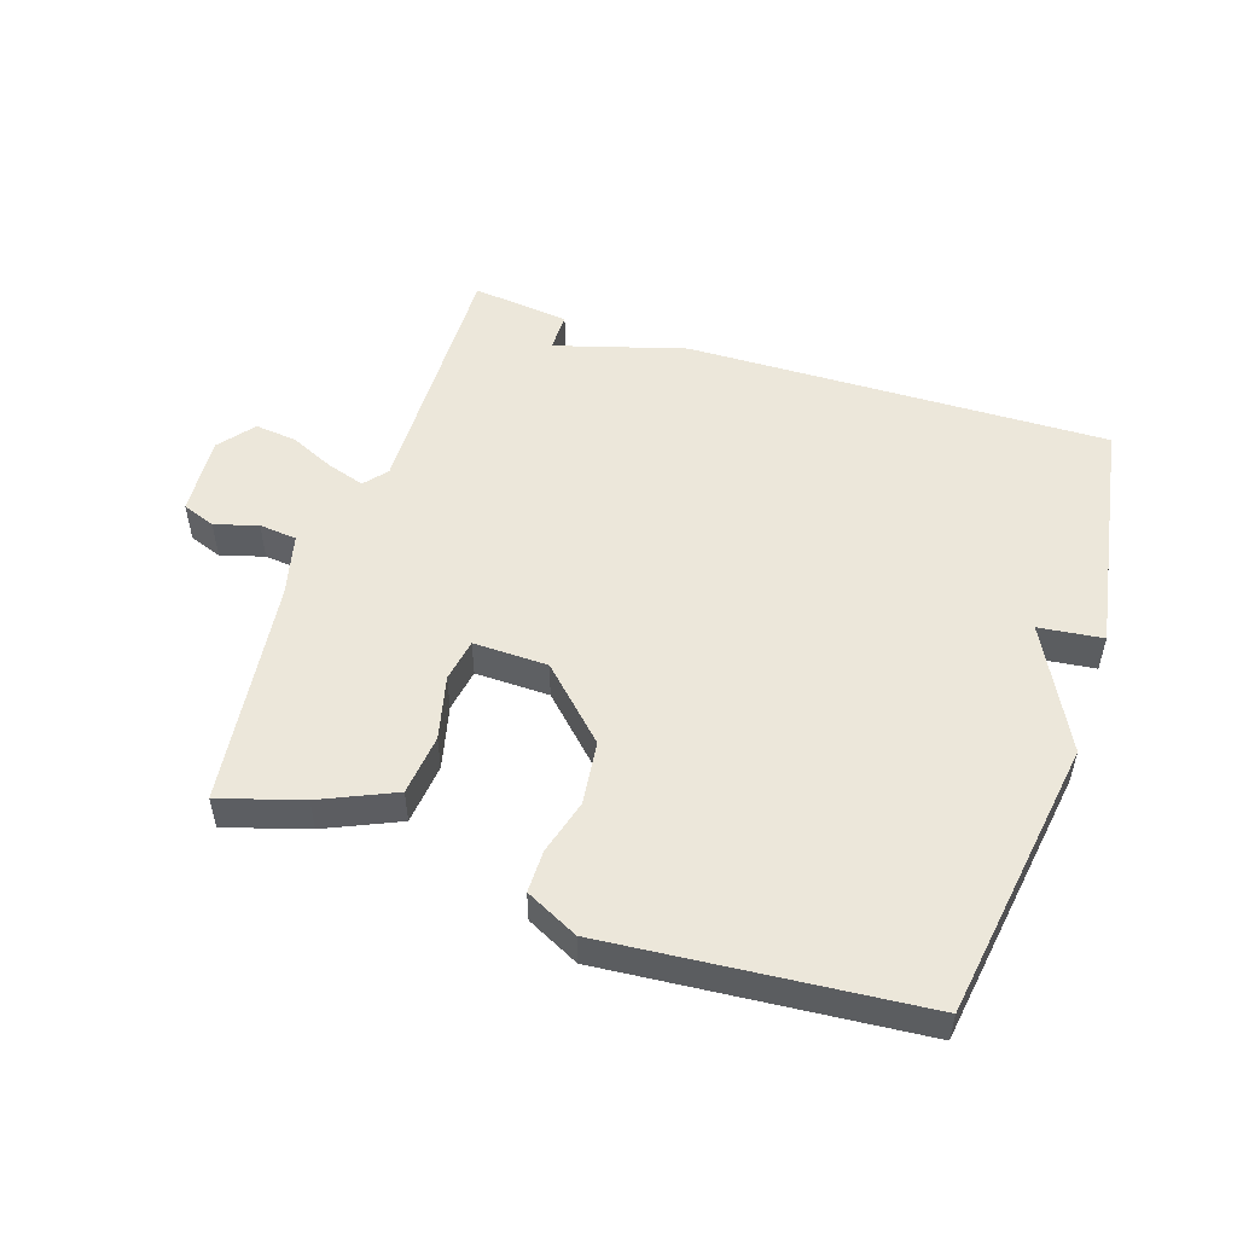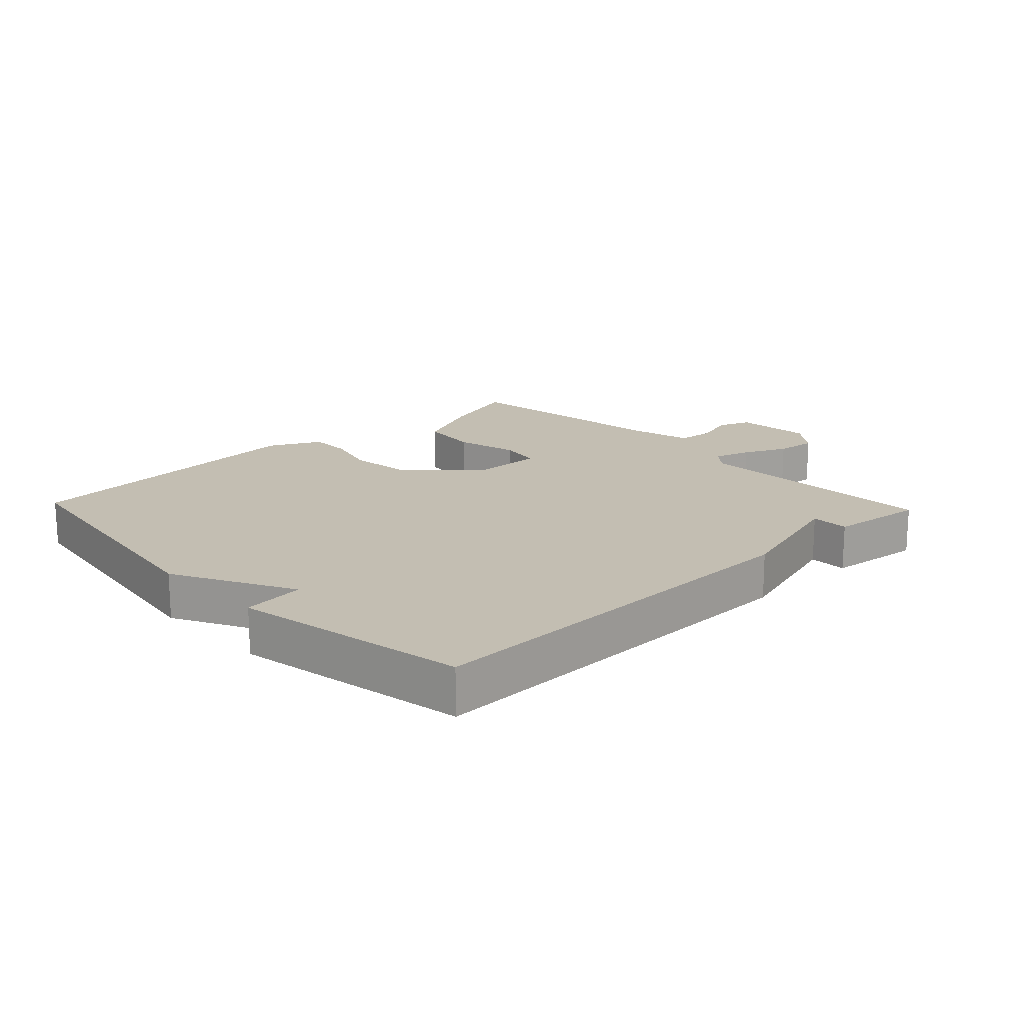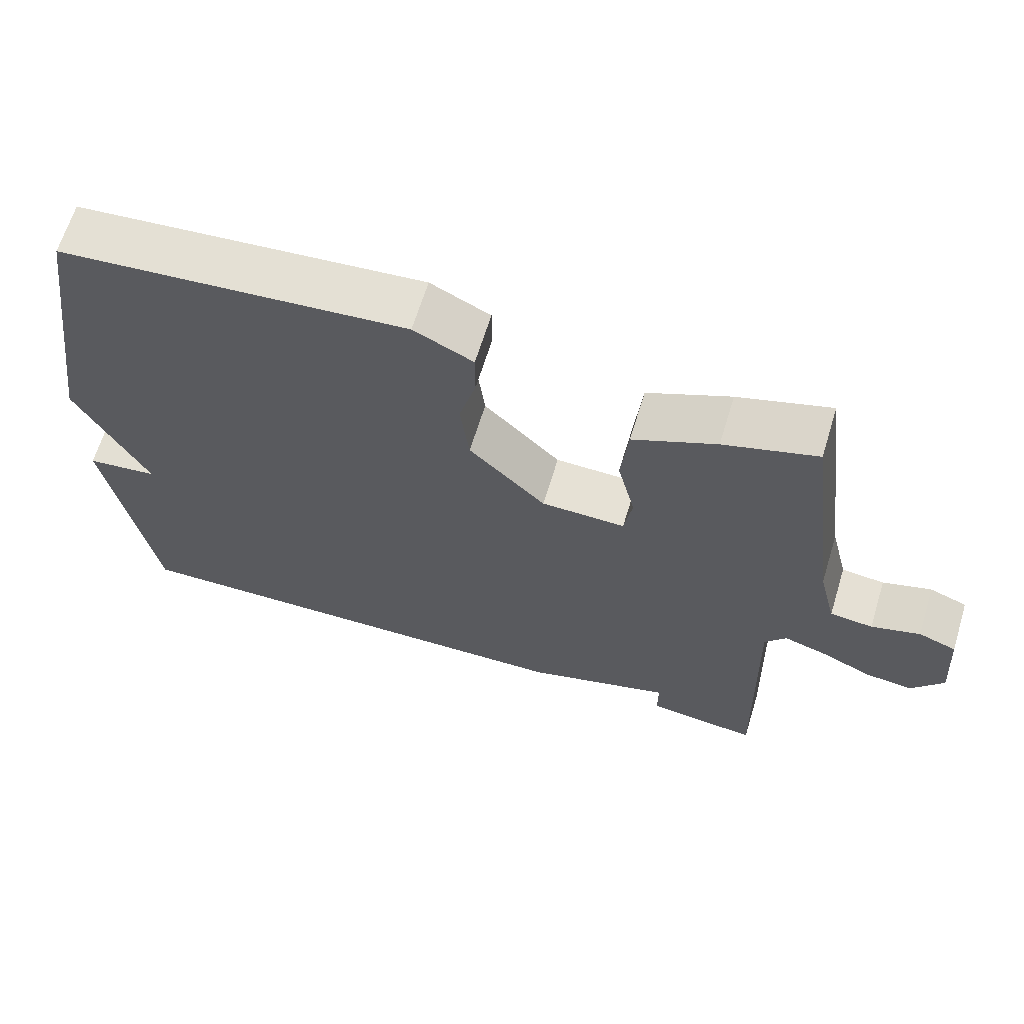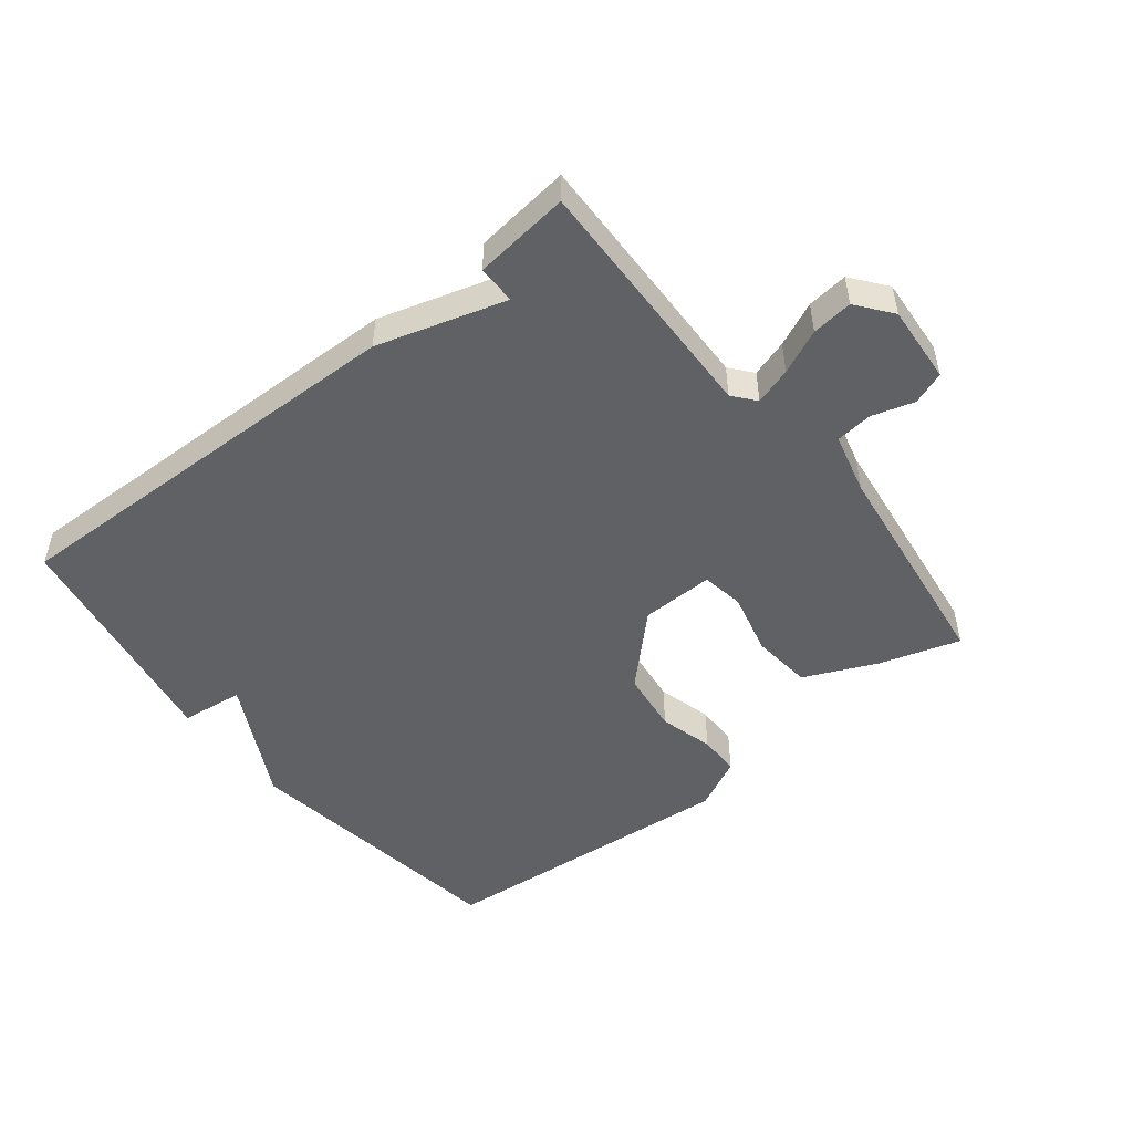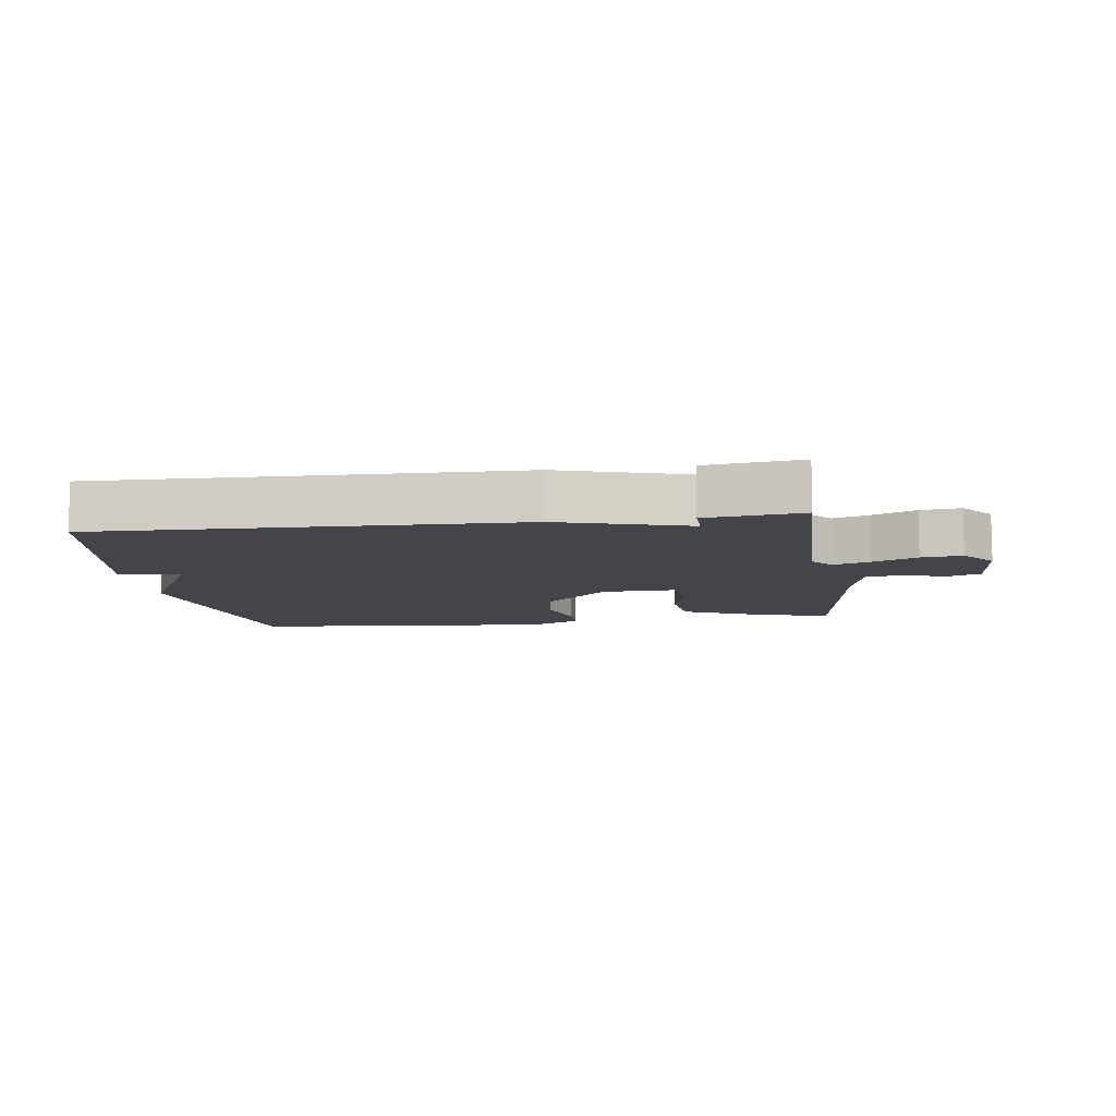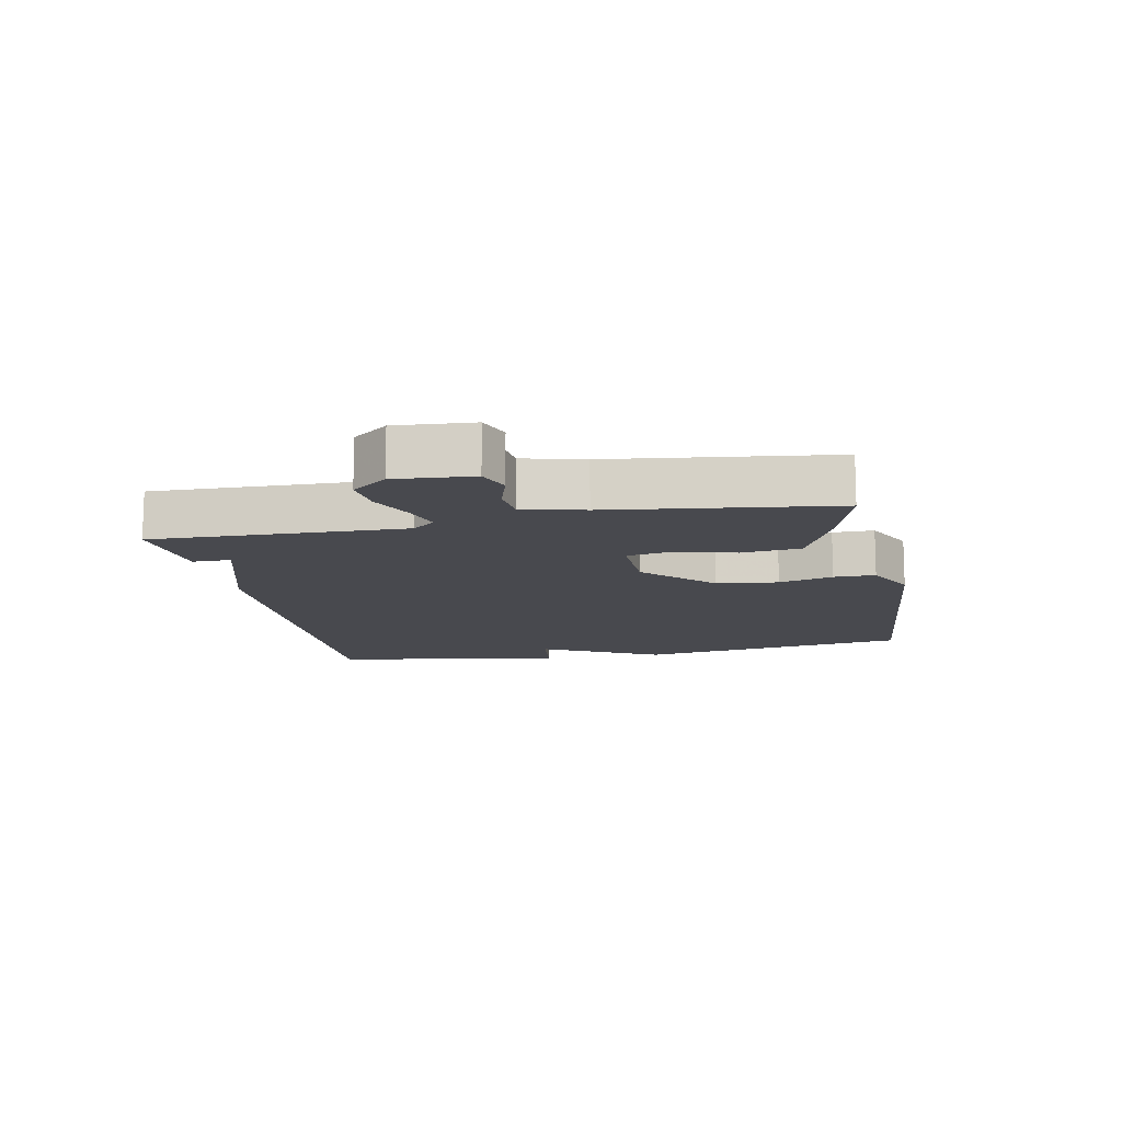
<metadata>
{"format":"obj","ext":"obj","renderer":"f3d","projection":"perspective","resolution":1024,"background":"white","views":[{"elev":52.0,"azim":18.4,"up":"+Y"},{"elev":17.4,"azim":136.6,"up":"+Y"},{"elev":64.7,"azim":-163.0,"up":"+Z"},{"elev":-50.0,"azim":-141.5,"up":"+Y"},{"elev":-9.3,"azim":-171.8,"up":"+Y"},{"elev":-12.6,"azim":-78.7,"up":"+Y"}]}
</metadata>
<code>
v 0.5 0.07 -0.5
v -0.15 0.07 -0.483
v -0.35 0.07 -0.423
v -0.35 0.07 -0.483
v -0.5 0.07 -0.5
v -0.49 0.07 -0.106
v -0.519 0.07 -0.071
v -0.577 0.07 -0.089
v -0.646 0.07 -0.12
v -0.71 0.07 -0.127
v -0.753 0.07 -0.072
v -0.744 0.07 0.05
v -0.693 0.07 0.069
v -0.627 0.07 0.049
v -0.569 0.07 0.055
v -0.545 0.07 0.151
v -0.5 0.07 0.5
v -0.374 0.07 0.461
v -0.261 0.07 0.41
v -0.251 0.07 0.316
v -0.275 0.07 0.218
v -0.264 0.07 0.152
v -0.15 0.07 0.154
v -0.046 0.07 0.256
v -0.034 0.07 0.353
v -0.057 0.07 0.438
v -0.057 0.07 0.503
v 0.024 0.07 0.543
v 0.5 0.07 0.5
v 0.564 0.07 0.068
v 0.466 0.07 -0.12
v 0.564 0.07 -0.132
v 0.5 0 -0.5
v -0.15 0 -0.483
v -0.35 0 -0.423
v -0.35 0 -0.483
v -0.5 0 -0.5
v -0.49 0 -0.106
v -0.519 0 -0.071
v -0.577 0 -0.089
v -0.646 0 -0.12
v -0.71 0 -0.127
v -0.753 0 -0.072
v -0.744 0 0.05
v -0.693 0 0.069
v -0.627 0 0.049
v -0.569 0 0.055
v -0.545 0 0.151
v -0.5 0 0.5
v -0.374 0 0.461
v -0.261 0 0.41
v -0.251 0 0.316
v -0.275 0 0.218
v -0.264 0 0.152
v -0.15 0 0.154
v -0.046 0 0.256
v -0.034 0 0.353
v -0.057 0 0.438
v -0.057 0 0.503
v 0.024 0 0.543
v 0.5 0 0.5
v 0.564 0 0.068
v 0.466 0 -0.12
v 0.564 0 -0.132
f 1 2 3
f 32 1 3
f 31 32 3
f 29 30 31
f 28 29 31
f 27 28 31
f 26 27 31
f 25 26 31
f 24 25 31
f 23 24 31 3
f 22 23 3
f 21 22 3
f 19 20 21
f 18 19 21
f 17 18 21
f 16 17 21
f 15 16 21
f 12 13 14
f 11 12 14
f 10 11 14
f 9 10 14
f 8 9 14
f 7 8 14 15
f 6 7 15 21
f 3 4 5 6
f 3 6 21
f 35 34 33
f 35 33 64
f 35 64 63
f 63 62 61
f 63 61 60
f 63 60 59
f 63 59 58
f 63 58 57
f 63 57 56
f 35 63 56 55
f 35 55 54
f 35 54 53
f 53 52 51
f 53 51 50
f 53 50 49
f 53 49 48
f 53 48 47
f 46 45 44
f 46 44 43
f 46 43 42
f 46 42 41
f 46 41 40
f 47 46 40 39
f 53 47 39 38
f 38 37 36 35
f 53 38 35
f 1 33 34 2
f 2 34 35 3
f 3 35 36 4
f 4 36 37 5
f 5 37 38 6
f 6 38 39 7
f 7 39 40 8
f 8 40 41 9
f 9 41 42 10
f 10 42 43 11
f 11 43 44 12
f 12 44 45 13
f 13 45 46 14
f 14 46 47 15
f 15 47 48 16
f 16 48 49 17
f 17 49 50 18
f 18 50 51 19
f 19 51 52 20
f 20 52 53 21
f 21 53 54 22
f 22 54 55 23
f 23 55 56 24
f 24 56 57 25
f 25 57 58 26
f 26 58 59 27
f 27 59 60 28
f 28 60 61 29
f 29 61 62 30
f 30 62 63 31
f 31 63 64 32
f 32 64 33 1

</code>
